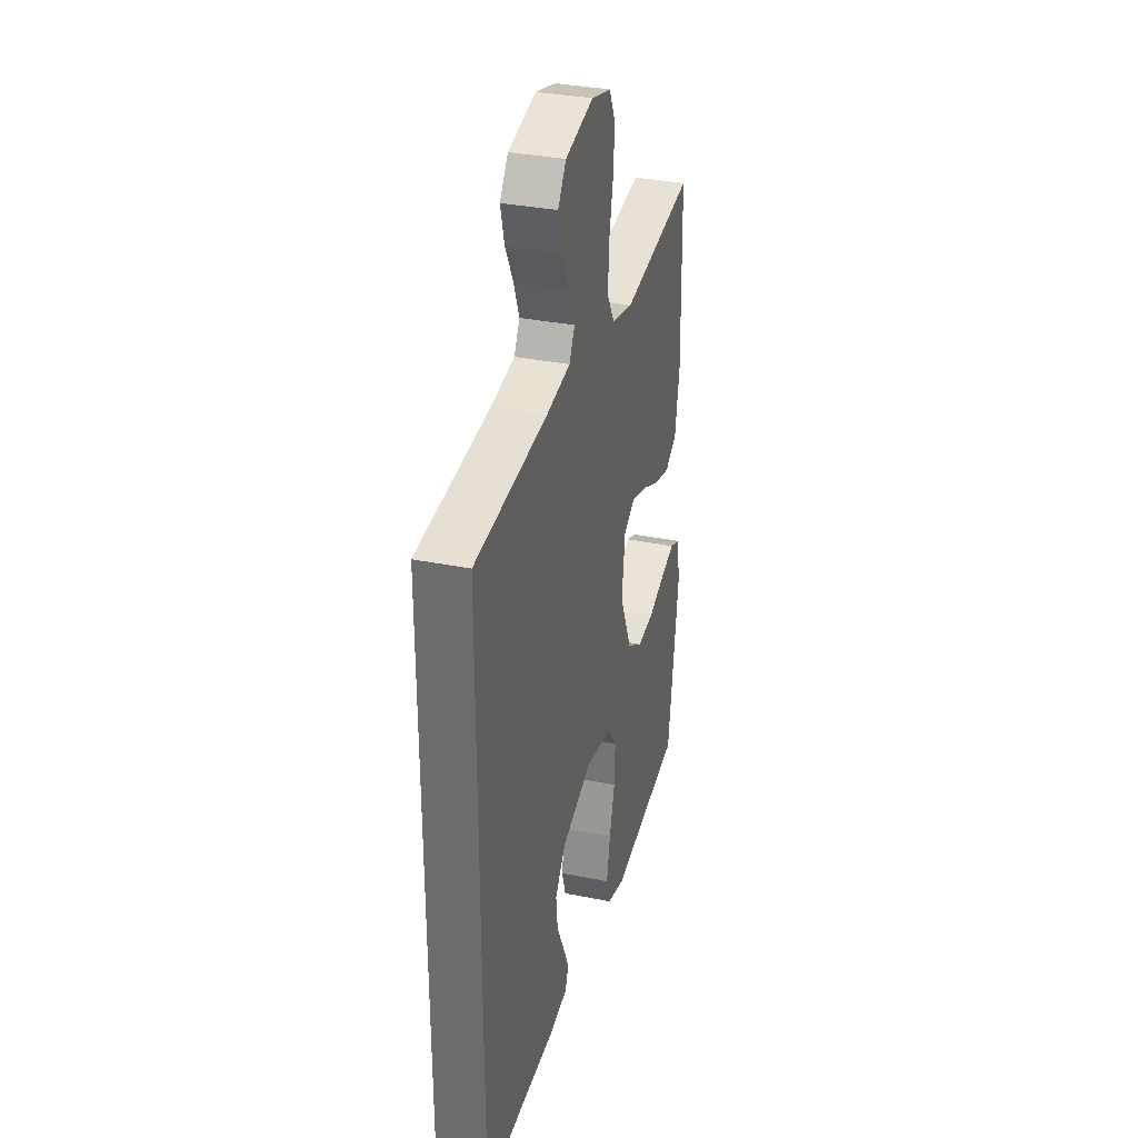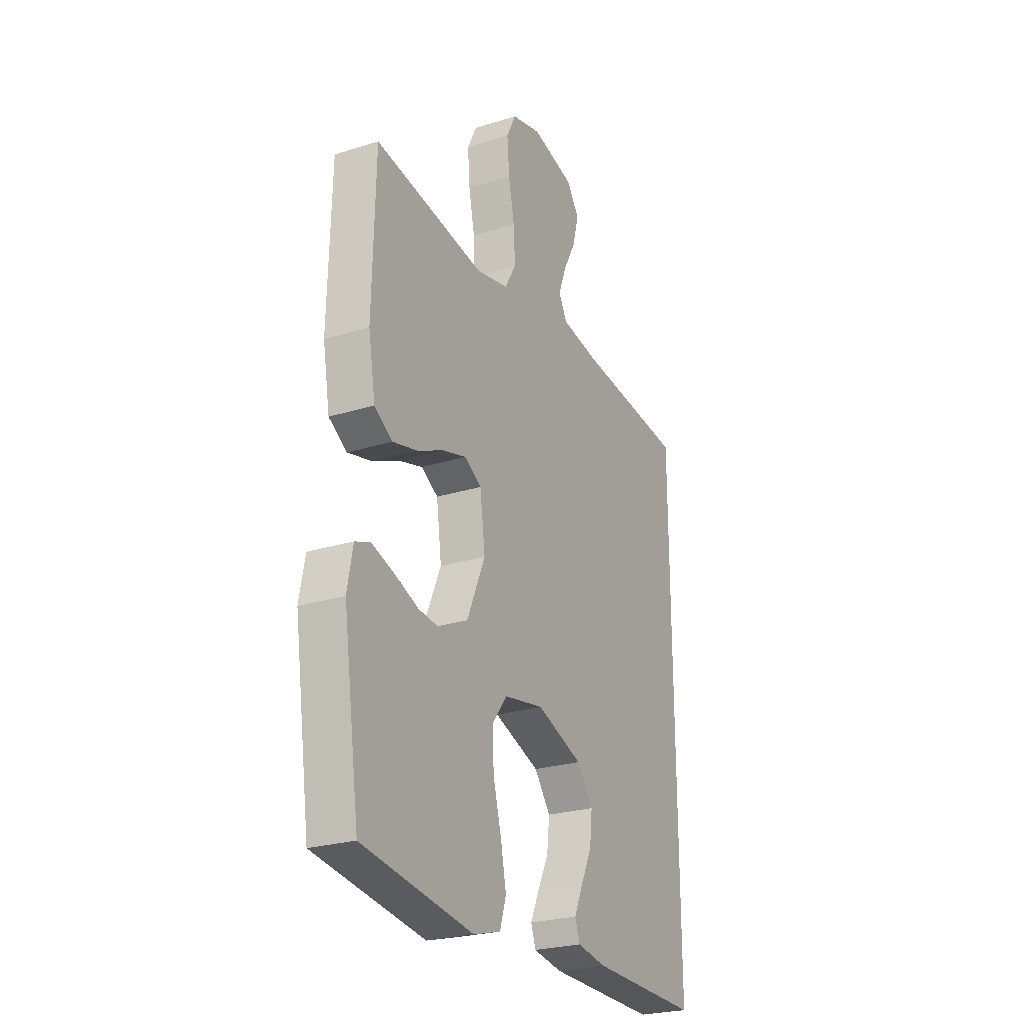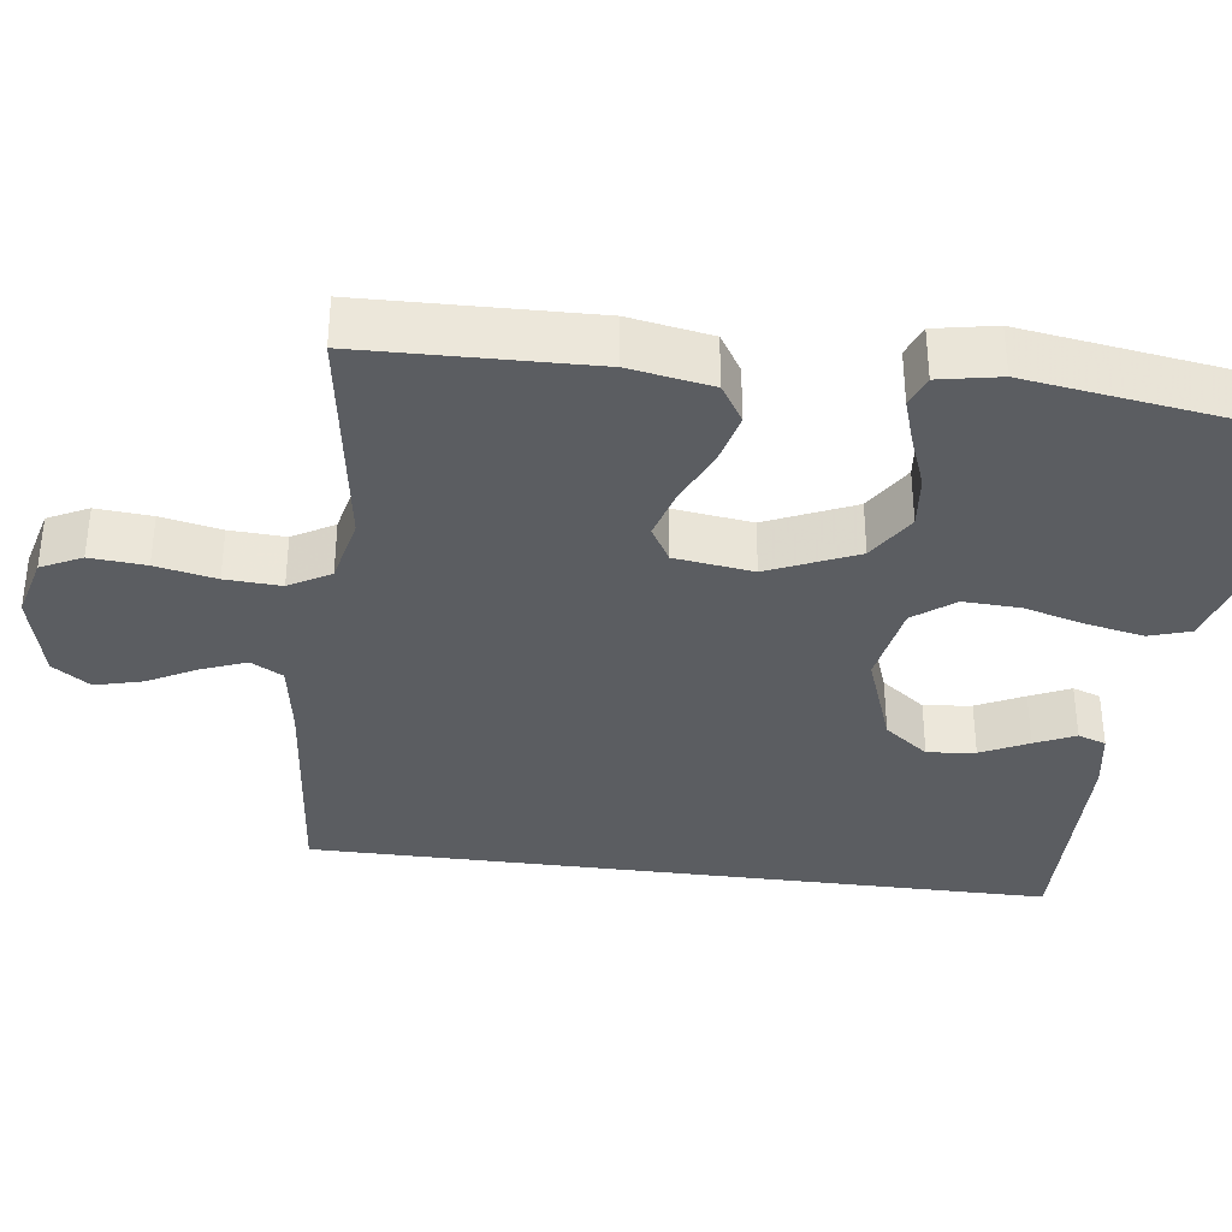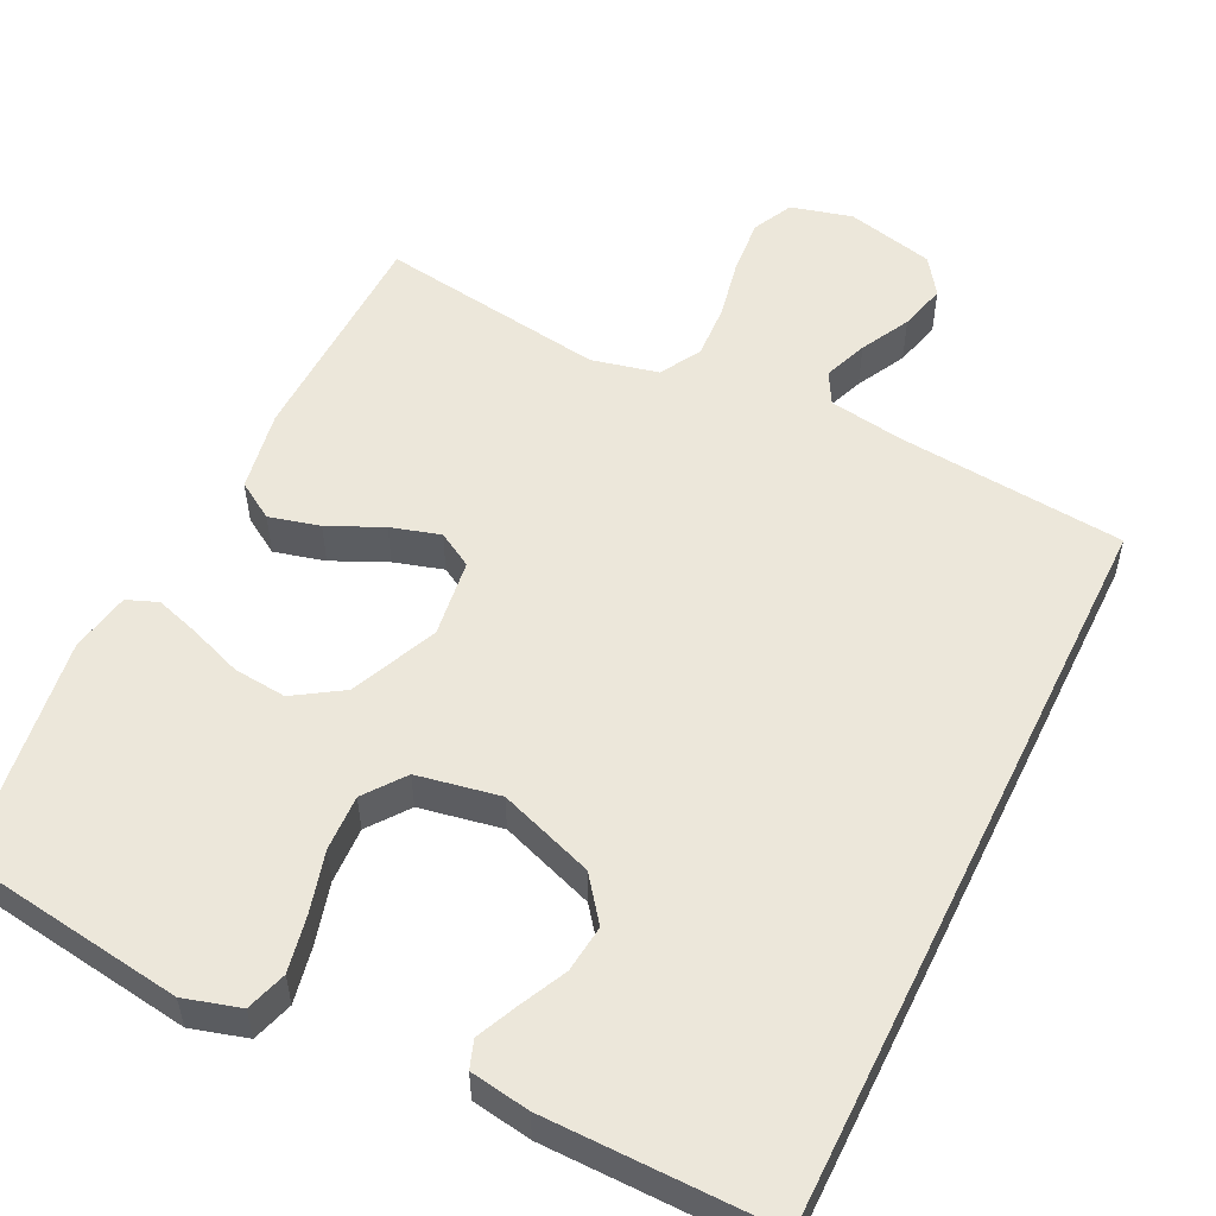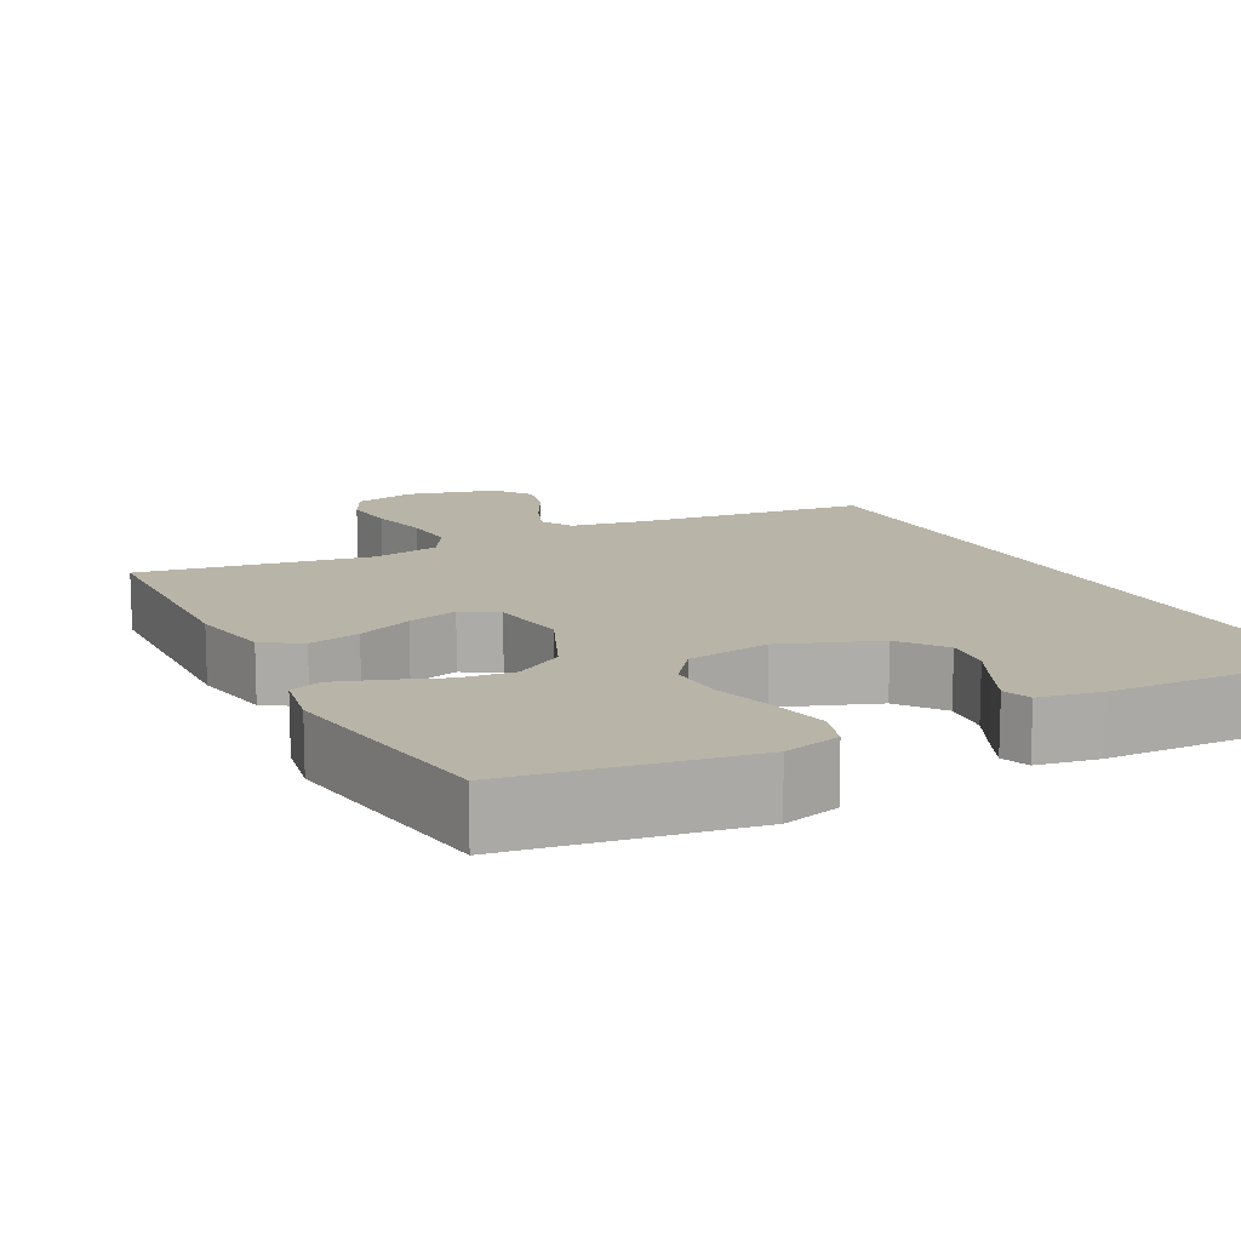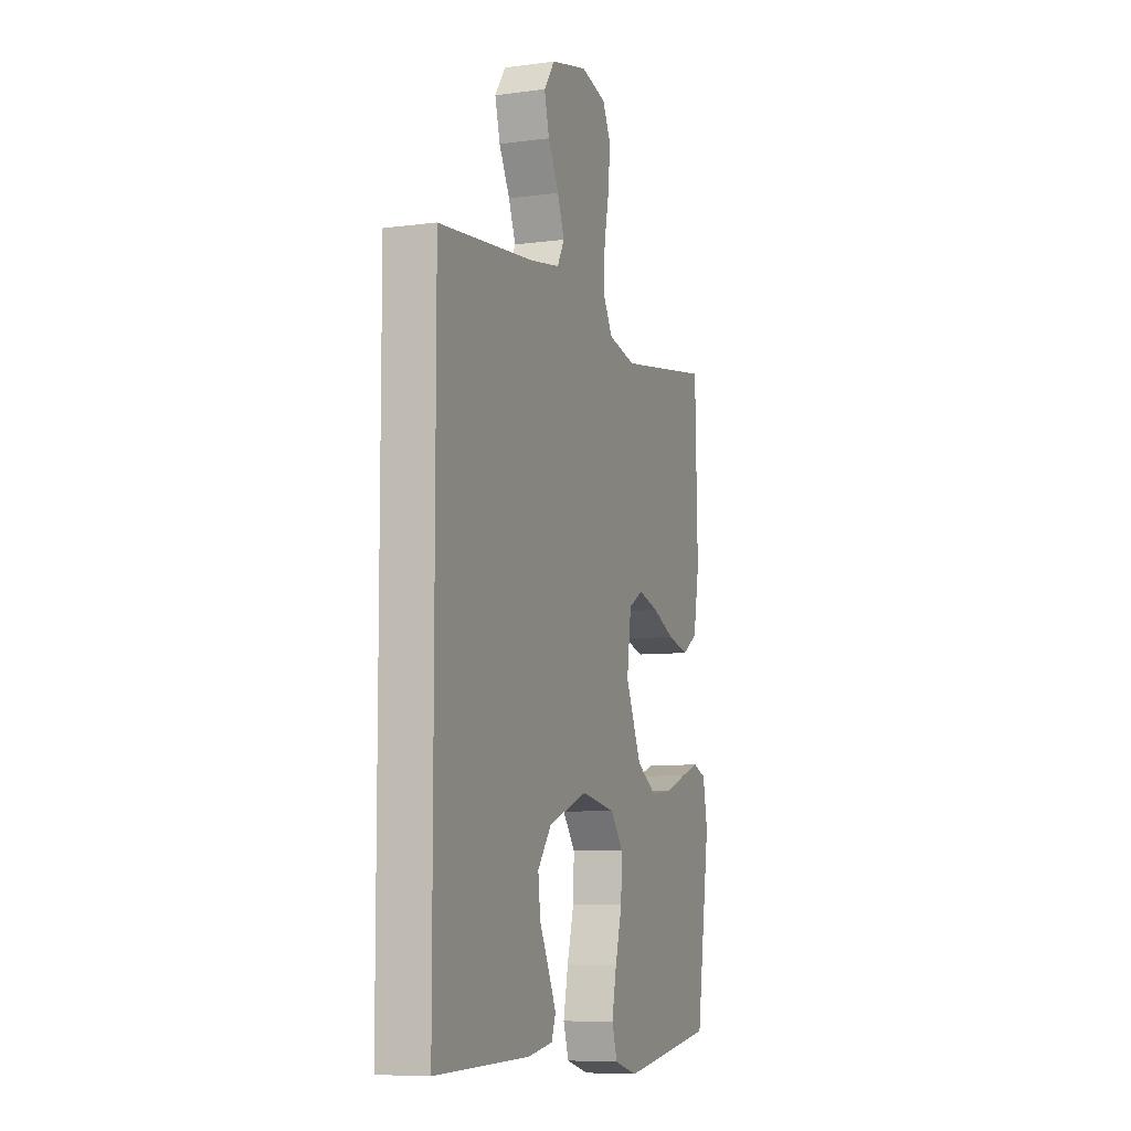
<metadata>
{"format":"obj","ext":"obj","renderer":"f3d","projection":"perspective","resolution":1024,"background":"white","views":[{"elev":33.3,"azim":-74.4,"up":"+Z"},{"elev":-25.3,"azim":116.9,"up":"+Z"},{"elev":-35.5,"azim":82.7,"up":"+Y"},{"elev":54.1,"azim":-154.0,"up":"+Y"},{"elev":13.0,"azim":153.1,"up":"+Y"},{"elev":-7.7,"azim":-69.5,"up":"+Z"}]}
</metadata>
<code>
v -0.5 0.07 0.479
v -0.2 0.07 0.508
v -0.101 0.07 0.524
v -0.078 0.07 0.566
v -0.1 0.07 0.624
v -0.134 0.07 0.689
v -0.15 0.07 0.751
v -0.116 0.07 0.8
v 0 0.07 0.828
v 0.081 0.07 0.807
v 0.107 0.07 0.754
v 0.101 0.07 0.681
v 0.085 0.07 0.602
v 0.081 0.07 0.529
v 0.112 0.07 0.475
v 0.2 0.07 0.455
v 0.5 0.07 0.5
v 0.508 0.07 0.2
v 0.489 0.07 0.092
v 0.44 0.07 0.061
v 0.373 0.07 0.078
v 0.301 0.07 0.111
v 0.236 0.07 0.13
v 0.19 0.07 0.103
v 0.176 0.07 0
v 0.226 0.07 -0.115
v 0.29 0.07 -0.156
v 0.36 0.07 -0.149
v 0.429 0.07 -0.123
v 0.488 0.07 -0.104
v 0.529 0.07 -0.12
v 0.544 0.07 -0.2
v 0.5 0.07 -0.5
v 0.2 0.07 -0.544
v 0.126 0.07 -0.523
v 0.109 0.07 -0.469
v 0.124 0.07 -0.394
v 0.146 0.07 -0.313
v 0.149 0.07 -0.239
v 0.109 0.07 -0.186
v 0 0.07 -0.166
v -0.125 0.07 -0.211
v -0.169 0.07 -0.269
v -0.162 0.07 -0.332
v -0.132 0.07 -0.394
v -0.108 0.07 -0.447
v -0.121 0.07 -0.484
v -0.2 0.07 -0.497
v -0.5 0.07 -0.501
v -0.5 0 0.479
v -0.2 0 0.508
v -0.101 0 0.524
v -0.078 0 0.566
v -0.1 0 0.624
v -0.134 0 0.689
v -0.15 0 0.751
v -0.116 0 0.8
v 0 0 0.828
v 0.081 0 0.807
v 0.107 0 0.754
v 0.101 0 0.681
v 0.085 0 0.602
v 0.081 0 0.529
v 0.112 0 0.475
v 0.2 0 0.455
v 0.5 0 0.5
v 0.508 0 0.2
v 0.489 0 0.092
v 0.44 0 0.061
v 0.373 0 0.078
v 0.301 0 0.111
v 0.236 0 0.13
v 0.19 0 0.103
v 0.176 0 0
v 0.226 0 -0.115
v 0.29 0 -0.156
v 0.36 0 -0.149
v 0.429 0 -0.123
v 0.488 0 -0.104
v 0.529 0 -0.12
v 0.544 0 -0.2
v 0.5 0 -0.5
v 0.2 0 -0.544
v 0.126 0 -0.523
v 0.109 0 -0.469
v 0.124 0 -0.394
v 0.146 0 -0.313
v 0.149 0 -0.239
v 0.109 0 -0.186
v 0 0 -0.166
v -0.125 0 -0.211
v -0.169 0 -0.269
v -0.162 0 -0.332
v -0.132 0 -0.394
v -0.108 0 -0.447
v -0.121 0 -0.484
v -0.2 0 -0.497
v -0.5 0 -0.501
f 48 49 1 2
f 44 45 46 47
f 44 47 48
f 43 44 48
f 35 36 37 38
f 33 34 35 38
f 33 38 39
f 32 33 39 40
f 28 29 30 31
f 28 31 32
f 27 28 32 40
f 19 20 21 22
f 19 22 23
f 16 17 18 19
f 15 16 19 23
f 14 15 23 24
f 10 11 12 13
f 10 13 14
f 9 10 14
f 5 6 7 8
f 4 5 8 9
f 43 48 2 3
f 42 43 3 4
f 41 42 4 9
f 26 27 40 41
f 25 26 41
f 24 25 41
f 9 14 24 41
f 51 50 98 97
f 96 95 94 93
f 97 96 93
f 97 93 92
f 87 86 85 84
f 87 84 83 82
f 88 87 82
f 89 88 82 81
f 80 79 78 77
f 81 80 77
f 89 81 77 76
f 71 70 69 68
f 72 71 68
f 68 67 66 65
f 72 68 65 64
f 73 72 64 63
f 62 61 60 59
f 63 62 59
f 63 59 58
f 57 56 55 54
f 58 57 54 53
f 52 51 97 92
f 53 52 92 91
f 58 53 91 90
f 90 89 76 75
f 90 75 74
f 90 74 73
f 90 73 63 58
f 1 50 51 2
f 2 51 52 3
f 3 52 53 4
f 4 53 54 5
f 5 54 55 6
f 6 55 56 7
f 7 56 57 8
f 8 57 58 9
f 9 58 59 10
f 10 59 60 11
f 11 60 61 12
f 12 61 62 13
f 13 62 63 14
f 14 63 64 15
f 15 64 65 16
f 16 65 66 17
f 17 66 67 18
f 18 67 68 19
f 19 68 69 20
f 20 69 70 21
f 21 70 71 22
f 22 71 72 23
f 23 72 73 24
f 24 73 74 25
f 25 74 75 26
f 26 75 76 27
f 27 76 77 28
f 28 77 78 29
f 29 78 79 30
f 30 79 80 31
f 31 80 81 32
f 32 81 82 33
f 33 82 83 34
f 34 83 84 35
f 35 84 85 36
f 36 85 86 37
f 37 86 87 38
f 38 87 88 39
f 39 88 89 40
f 40 89 90 41
f 41 90 91 42
f 42 91 92 43
f 43 92 93 44
f 44 93 94 45
f 45 94 95 46
f 46 95 96 47
f 47 96 97 48
f 48 97 98 49
f 49 98 50 1

</code>
